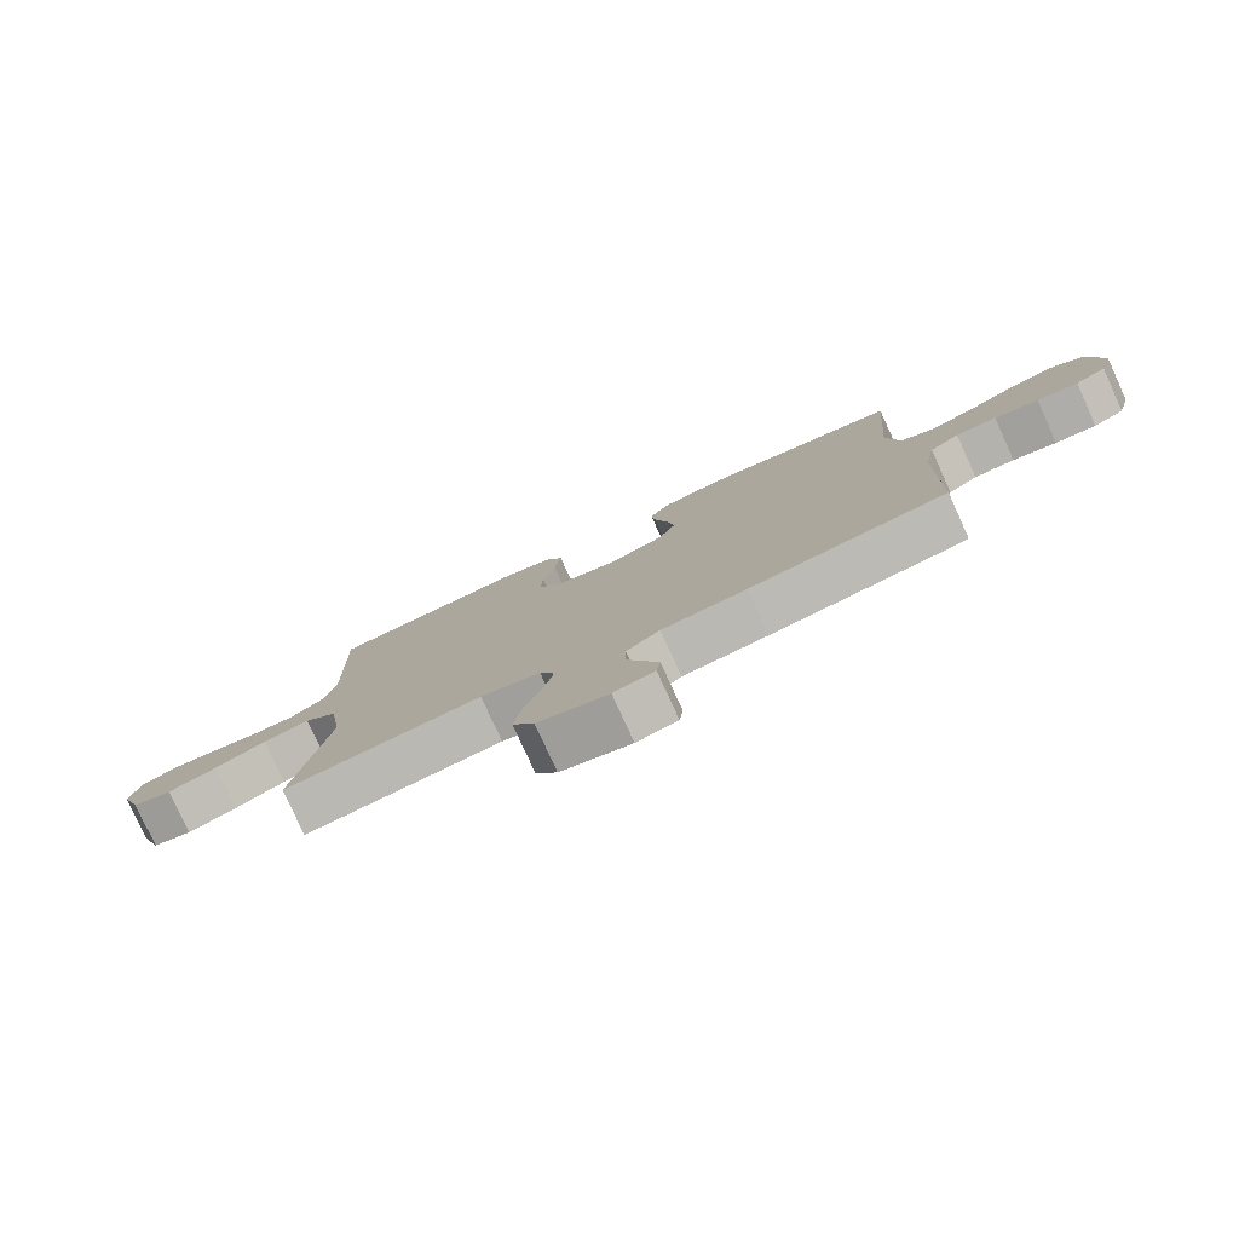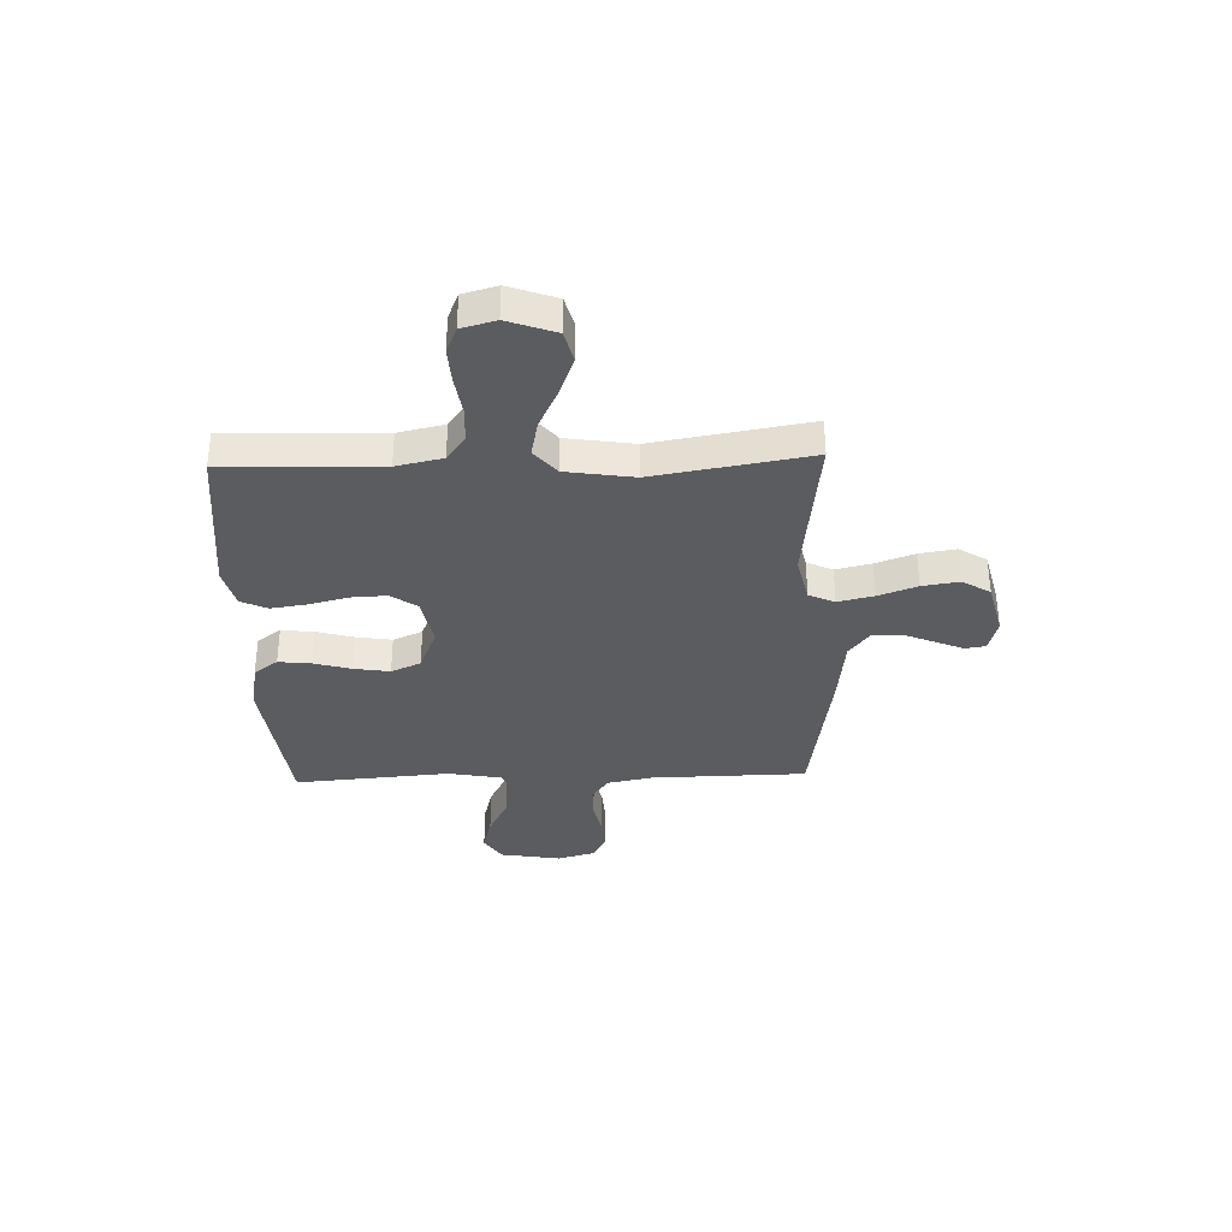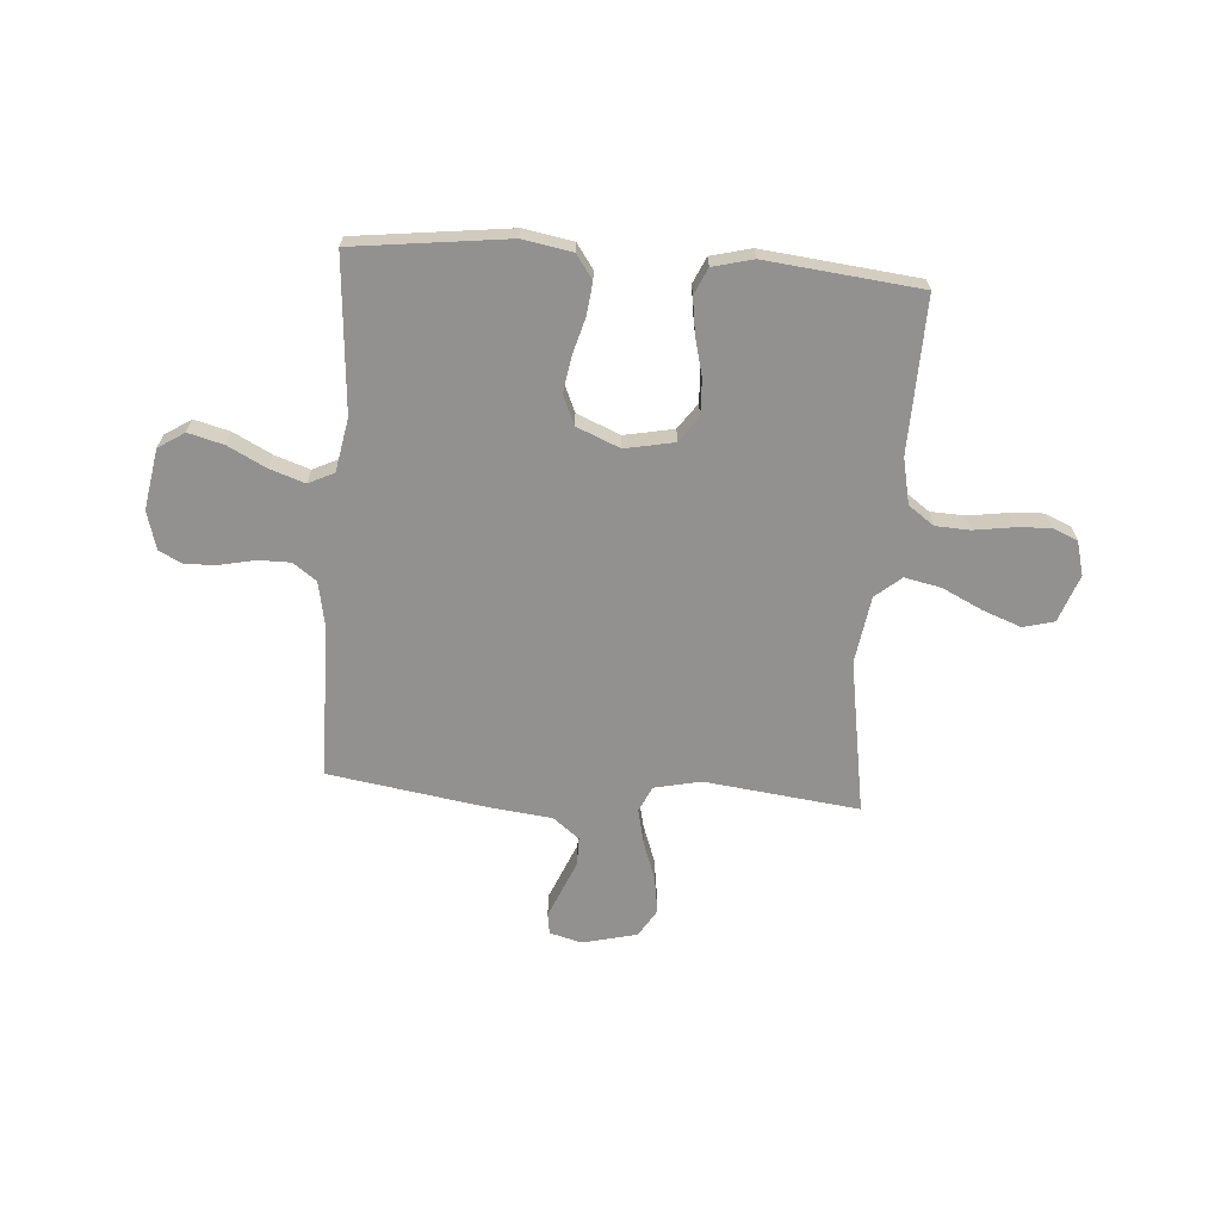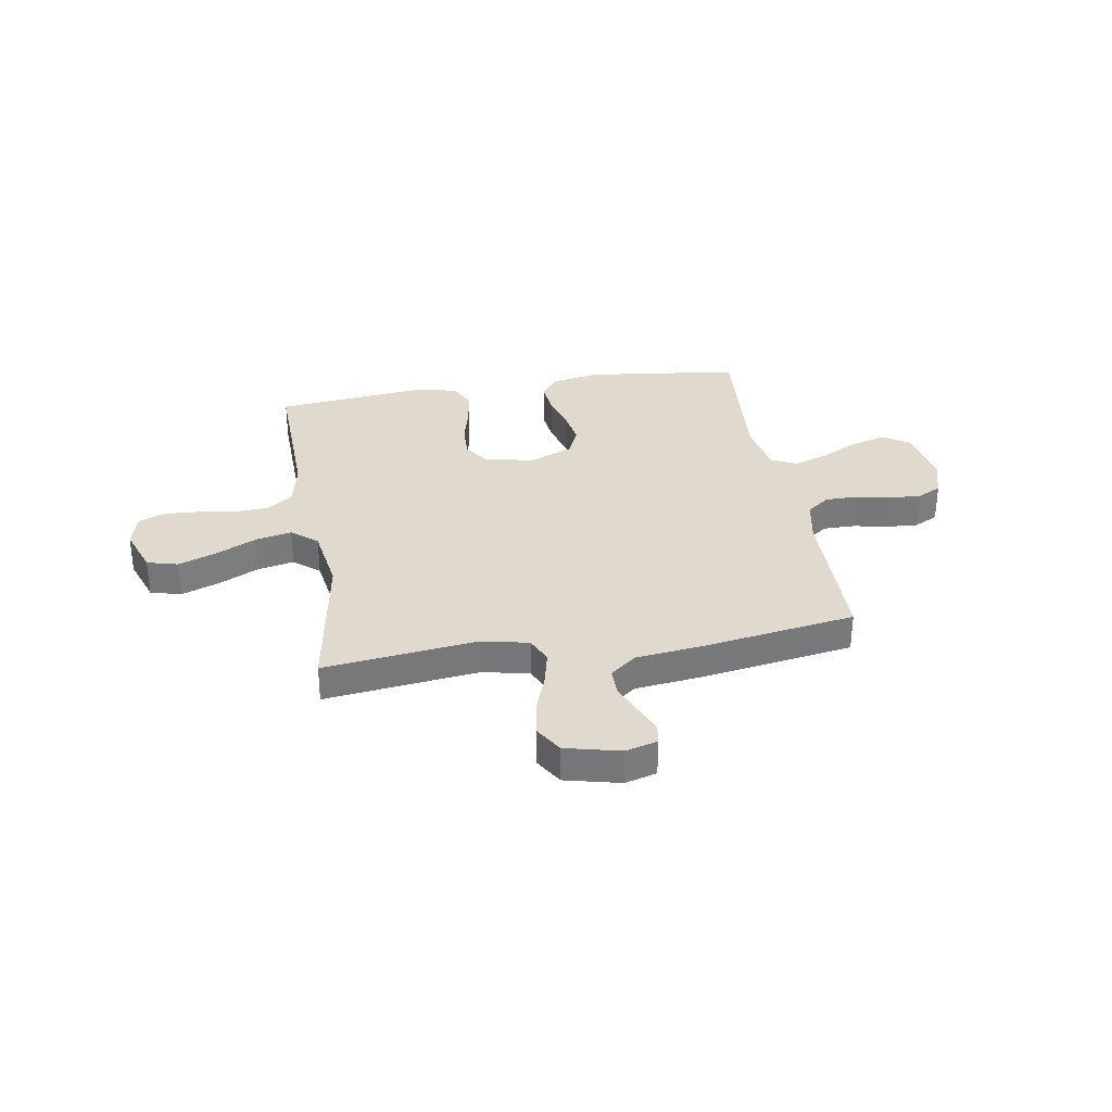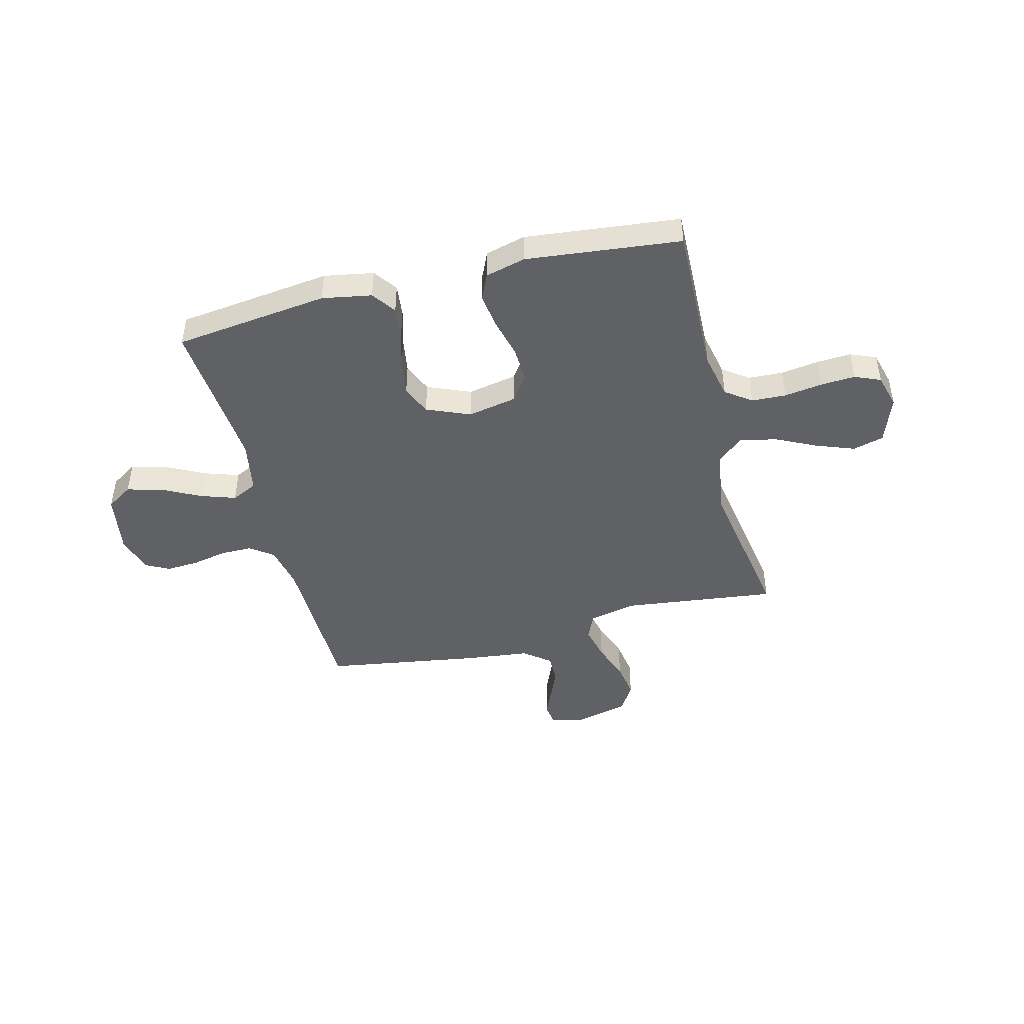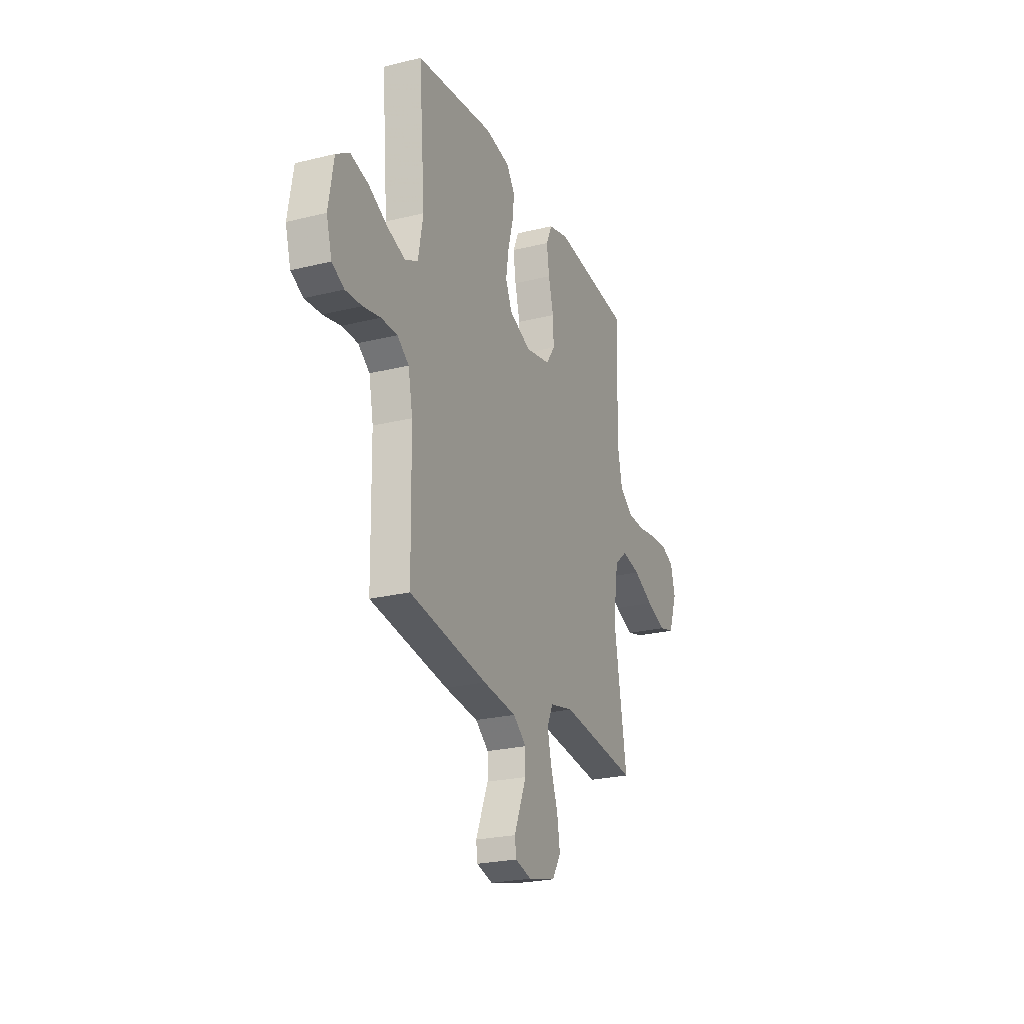
<metadata>
{"format":"obj","ext":"obj","renderer":"f3d","projection":"perspective","resolution":1024,"background":"white","views":[{"elev":-79.4,"azim":-155.5,"up":"+Z"},{"elev":-34.7,"azim":91.9,"up":"+Y"},{"elev":-66.1,"azim":-4.3,"up":"+Y"},{"elev":32.6,"azim":170.5,"up":"+Y"},{"elev":-45.4,"azim":14.2,"up":"+Y"},{"elev":-24.3,"azim":-67.8,"up":"+Z"}]}
</metadata>
<code>
v -0.5 0.07 0.5
v -0.2 0.07 0.537
v -0.104 0.07 0.52
v -0.071 0.07 0.474
v -0.078 0.07 0.411
v -0.098 0.07 0.339
v -0.109 0.07 0.27
v -0.084 0.07 0.213
v 0 0.07 0.178
v 0.096 0.07 0.197
v 0.131 0.07 0.247
v 0.128 0.07 0.316
v 0.109 0.07 0.392
v 0.099 0.07 0.461
v 0.122 0.07 0.512
v 0.2 0.07 0.532
v 0.5 0.07 0.5
v 0.492 0.07 0.2
v 0.511 0.07 0.111
v 0.561 0.07 0.075
v 0.628 0.07 0.072
v 0.702 0.07 0.083
v 0.769 0.07 0.087
v 0.819 0.07 0.066
v 0.837 0.07 0
v 0.804 0.07 -0.092
v 0.744 0.07 -0.108
v 0.669 0.07 -0.08
v 0.591 0.07 -0.042
v 0.52 0.07 -0.027
v 0.47 0.07 -0.069
v 0.45 0.07 -0.2
v 0.5 0.07 -0.5
v 0.2 0.07 -0.464
v 0.109 0.07 -0.484
v 0.086 0.07 -0.534
v 0.102 0.07 -0.603
v 0.129 0.07 -0.678
v 0.14 0.07 -0.749
v 0.107 0.07 -0.803
v 0 0.07 -0.829
v -0.062 0.07 -0.812
v -0.068 0.07 -0.772
v -0.045 0.07 -0.717
v -0.02 0.07 -0.657
v -0.02 0.07 -0.602
v -0.071 0.07 -0.562
v -0.2 0.07 -0.547
v -0.5 0.07 -0.5
v -0.505 0.07 -0.2
v -0.522 0.07 -0.113
v -0.567 0.07 -0.08
v -0.629 0.07 -0.08
v -0.696 0.07 -0.094
v -0.759 0.07 -0.098
v -0.806 0.07 -0.074
v -0.827 0.07 0
v -0.807 0.07 0.118
v -0.756 0.07 0.151
v -0.687 0.07 0.133
v -0.613 0.07 0.095
v -0.545 0.07 0.072
v -0.495 0.07 0.096
v -0.476 0.07 0.2
v -0.5 0 0.5
v -0.2 0 0.537
v -0.104 0 0.52
v -0.071 0 0.474
v -0.078 0 0.411
v -0.098 0 0.339
v -0.109 0 0.27
v -0.084 0 0.213
v 0 0 0.178
v 0.096 0 0.197
v 0.131 0 0.247
v 0.128 0 0.316
v 0.109 0 0.392
v 0.099 0 0.461
v 0.122 0 0.512
v 0.2 0 0.532
v 0.5 0 0.5
v 0.492 0 0.2
v 0.511 0 0.111
v 0.561 0 0.075
v 0.628 0 0.072
v 0.702 0 0.083
v 0.769 0 0.087
v 0.819 0 0.066
v 0.837 0 0
v 0.804 0 -0.092
v 0.744 0 -0.108
v 0.669 0 -0.08
v 0.591 0 -0.042
v 0.52 0 -0.027
v 0.47 0 -0.069
v 0.45 0 -0.2
v 0.5 0 -0.5
v 0.2 0 -0.464
v 0.109 0 -0.484
v 0.086 0 -0.534
v 0.102 0 -0.603
v 0.129 0 -0.678
v 0.14 0 -0.749
v 0.107 0 -0.803
v 0 0 -0.829
v -0.062 0 -0.812
v -0.068 0 -0.772
v -0.045 0 -0.717
v -0.02 0 -0.657
v -0.02 0 -0.602
v -0.071 0 -0.562
v -0.2 0 -0.547
v -0.5 0 -0.5
v -0.505 0 -0.2
v -0.522 0 -0.113
v -0.567 0 -0.08
v -0.629 0 -0.08
v -0.696 0 -0.094
v -0.759 0 -0.098
v -0.806 0 -0.074
v -0.827 0 0
v -0.807 0 0.118
v -0.756 0 0.151
v -0.687 0 0.133
v -0.613 0 0.095
v -0.545 0 0.072
v -0.495 0 0.096
v -0.476 0 0.2
f 58 59 60 61
f 58 61 62
f 57 58 62
f 56 57 62
f 53 54 55 56
f 52 53 56 62
f 51 52 62 63
f 47 48 49 50
f 46 47 50 51
f 41 42 43 44
f 41 44 45
f 40 41 45 46
f 37 38 39 40
f 36 37 40 46
f 32 33 34
f 31 32 34 35
f 26 27 28 29
f 24 25 26 29
f 24 29 30
f 21 22 23 24
f 21 24 30
f 20 21 30 31
f 15 16 17 18
f 15 18 19
f 12 13 14 15
f 11 12 15 19
f 10 11 19 20
f 3 4 5 6
f 3 6 7
f 64 1 2 3
f 64 3 7
f 63 64 7 8
f 51 63 8 9
f 35 36 46 51
f 20 31 35 51
f 9 10 20 51
f 125 124 123 122
f 126 125 122
f 126 122 121
f 126 121 120
f 120 119 118 117
f 126 120 117 116
f 127 126 116 115
f 114 113 112 111
f 115 114 111 110
f 108 107 106 105
f 109 108 105
f 110 109 105 104
f 104 103 102 101
f 110 104 101 100
f 98 97 96
f 99 98 96 95
f 93 92 91 90
f 93 90 89 88
f 94 93 88
f 88 87 86 85
f 94 88 85
f 95 94 85 84
f 82 81 80 79
f 83 82 79
f 79 78 77 76
f 83 79 76 75
f 84 83 75 74
f 70 69 68 67
f 71 70 67
f 67 66 65 128
f 71 67 128
f 72 71 128 127
f 73 72 127 115
f 115 110 100 99
f 115 99 95 84
f 115 84 74 73
f 1 65 66 2
f 2 66 67 3
f 3 67 68 4
f 4 68 69 5
f 5 69 70 6
f 6 70 71 7
f 7 71 72 8
f 8 72 73 9
f 9 73 74 10
f 10 74 75 11
f 11 75 76 12
f 12 76 77 13
f 13 77 78 14
f 14 78 79 15
f 15 79 80 16
f 16 80 81 17
f 17 81 82 18
f 18 82 83 19
f 19 83 84 20
f 20 84 85 21
f 21 85 86 22
f 22 86 87 23
f 23 87 88 24
f 24 88 89 25
f 25 89 90 26
f 26 90 91 27
f 27 91 92 28
f 28 92 93 29
f 29 93 94 30
f 30 94 95 31
f 31 95 96 32
f 32 96 97 33
f 33 97 98 34
f 34 98 99 35
f 35 99 100 36
f 36 100 101 37
f 37 101 102 38
f 38 102 103 39
f 39 103 104 40
f 40 104 105 41
f 41 105 106 42
f 42 106 107 43
f 43 107 108 44
f 44 108 109 45
f 45 109 110 46
f 46 110 111 47
f 47 111 112 48
f 48 112 113 49
f 49 113 114 50
f 50 114 115 51
f 51 115 116 52
f 52 116 117 53
f 53 117 118 54
f 54 118 119 55
f 55 119 120 56
f 56 120 121 57
f 57 121 122 58
f 58 122 123 59
f 59 123 124 60
f 60 124 125 61
f 61 125 126 62
f 62 126 127 63
f 63 127 128 64
f 64 128 65 1

</code>
